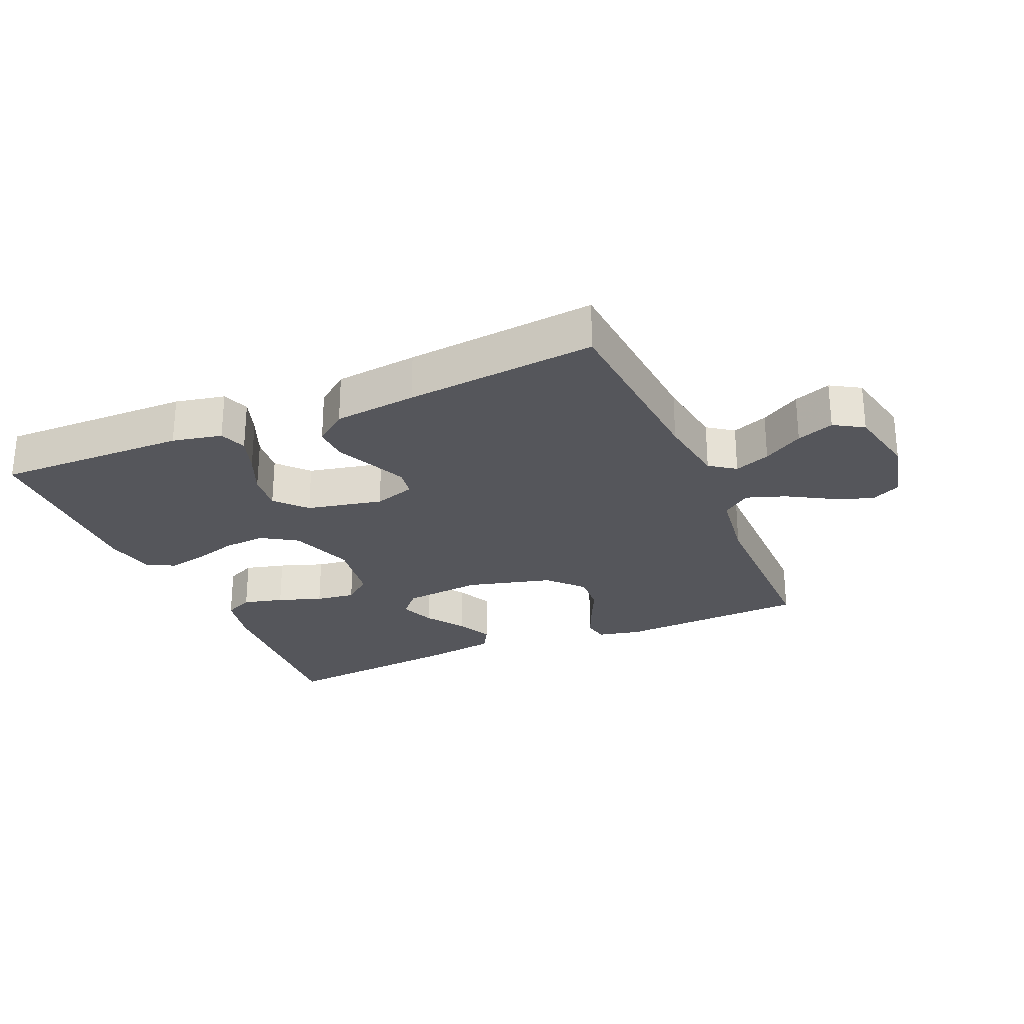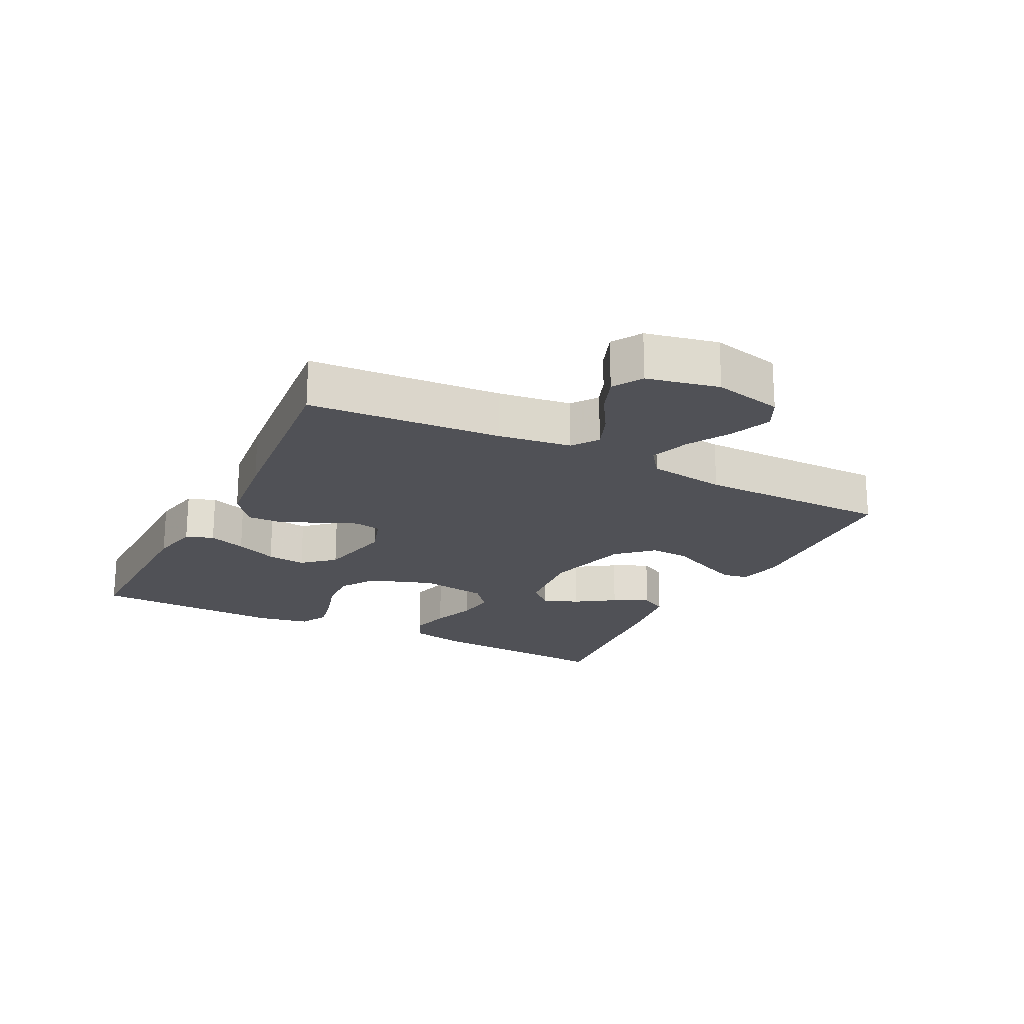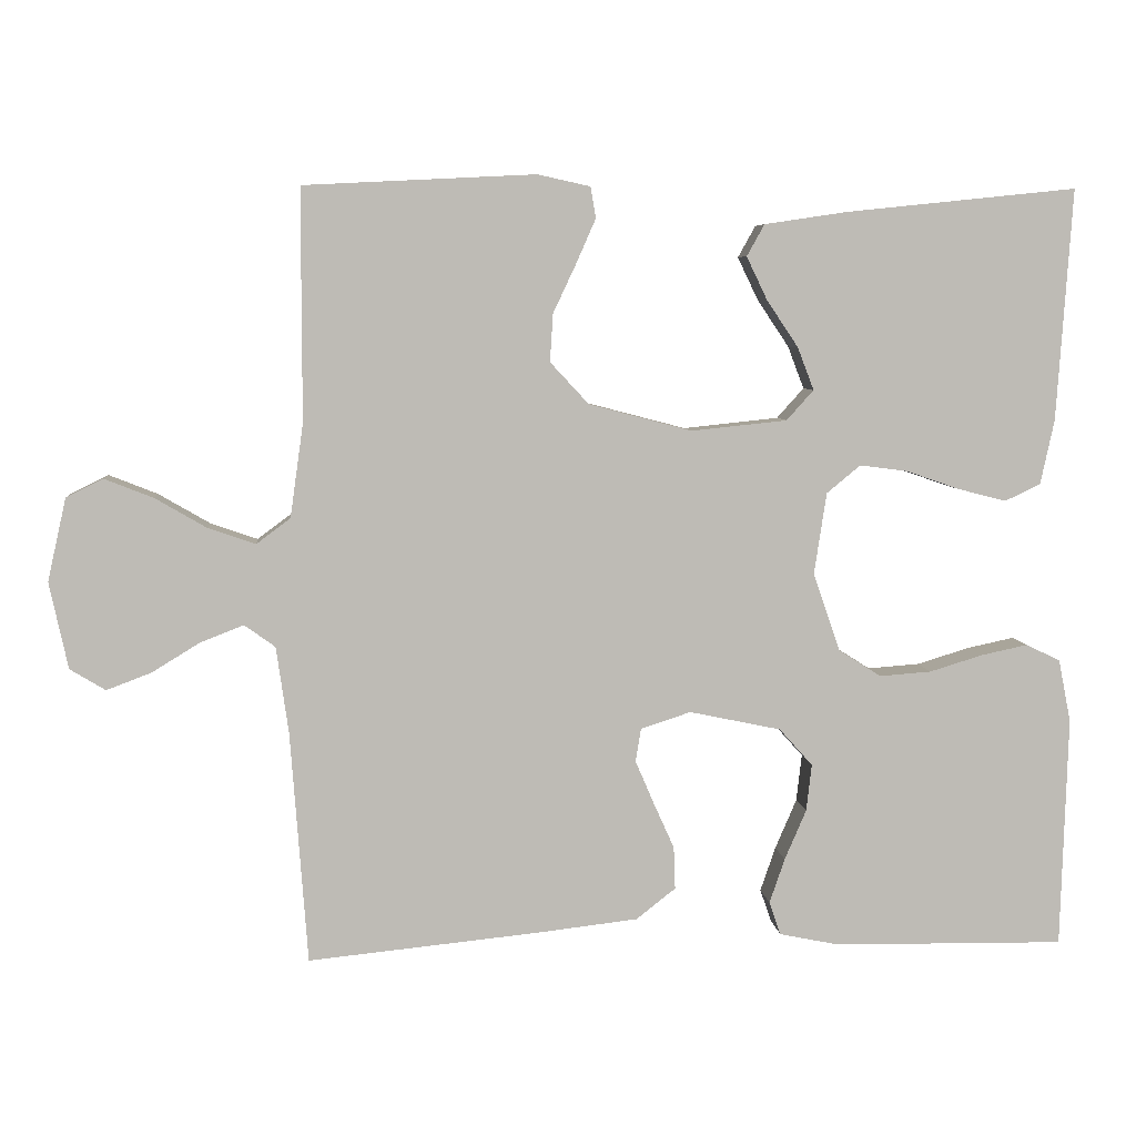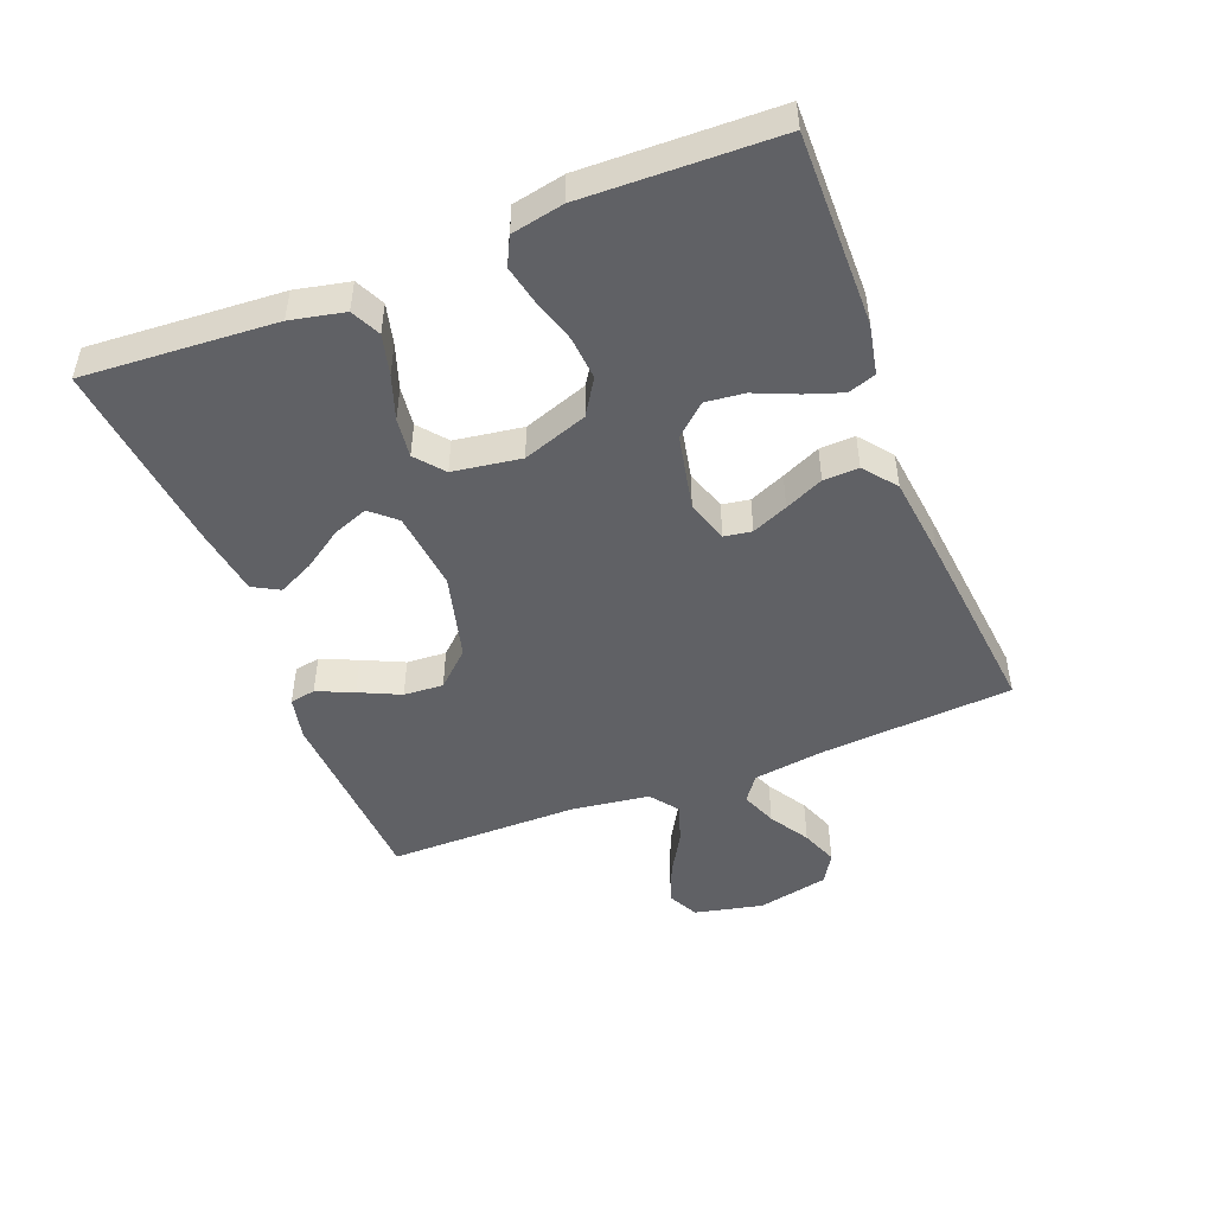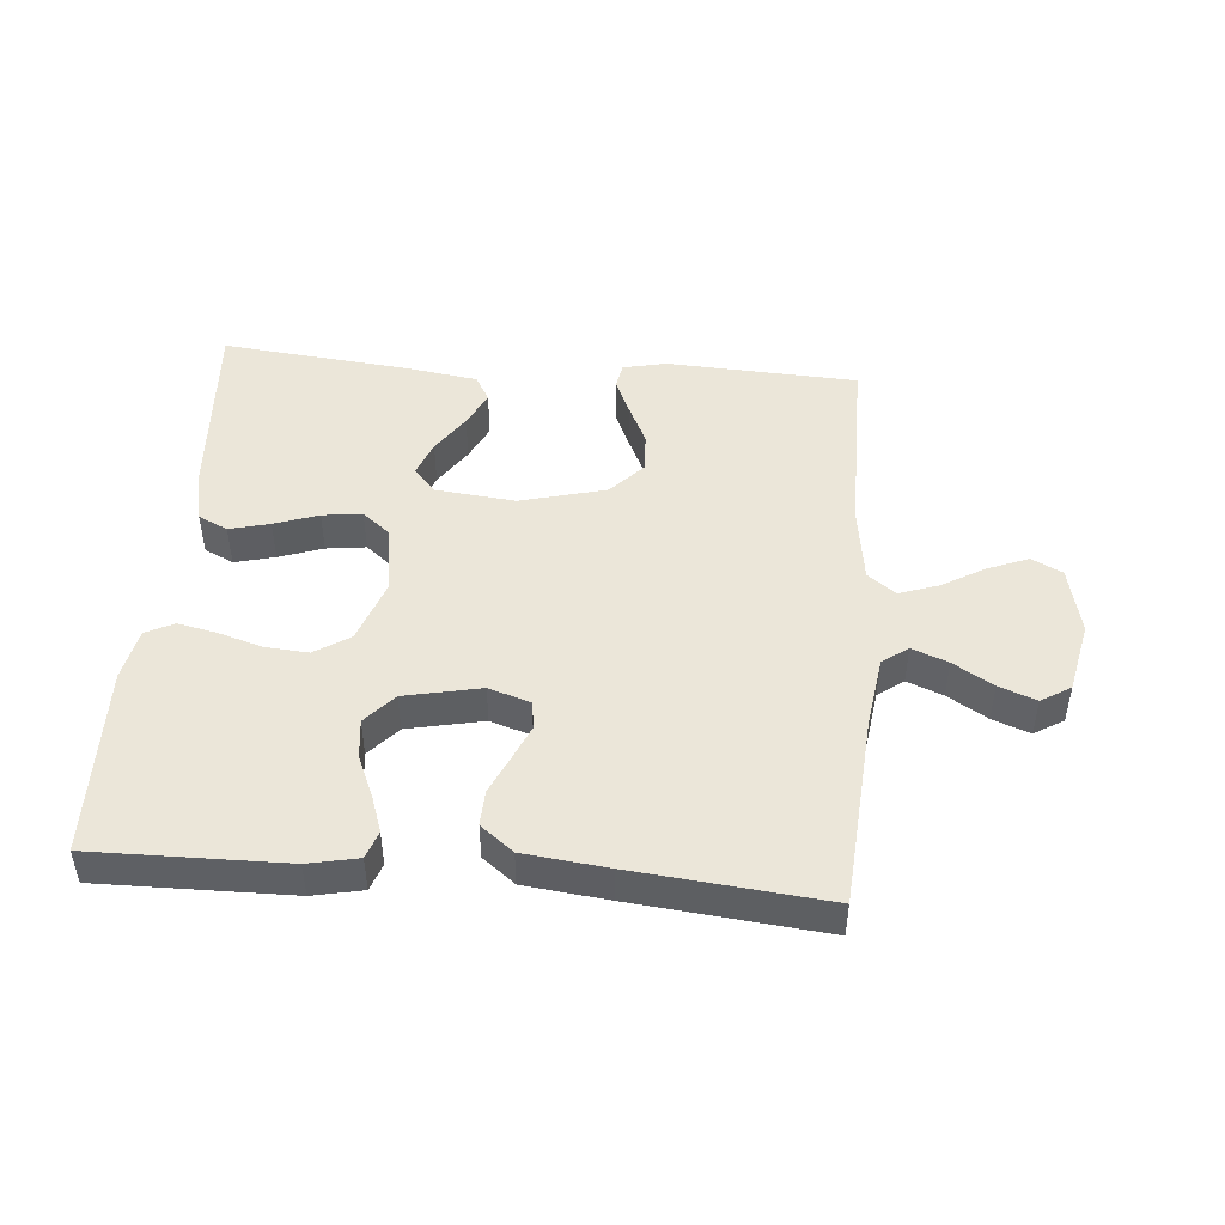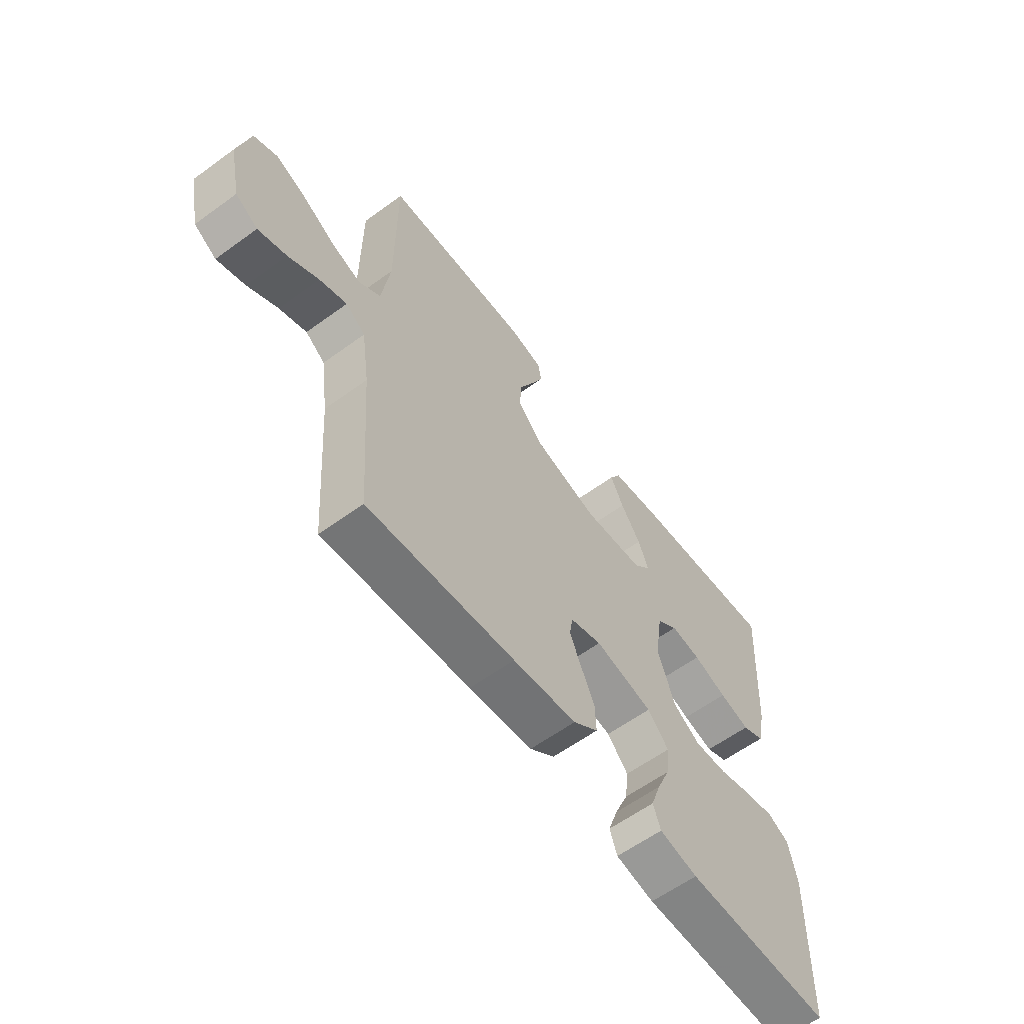
<metadata>
{"format":"obj","ext":"obj","renderer":"f3d","projection":"perspective","resolution":1024,"background":"white","views":[{"elev":-26.3,"azim":-156.7,"up":"+Y"},{"elev":-20.5,"azim":-117.0,"up":"+Y"},{"elev":6.1,"azim":-5.4,"up":"+Z"},{"elev":-48.2,"azim":111.5,"up":"+Y"},{"elev":47.1,"azim":-175.2,"up":"+Y"},{"elev":-60.7,"azim":-53.4,"up":"+Z"}]}
</metadata>
<code>
v 0.5 0.07 -0.5
v 0.2 0.07 -0.496
v 0.122 0.07 -0.48
v 0.107 0.07 -0.437
v 0.127 0.07 -0.379
v 0.155 0.07 -0.314
v 0.162 0.07 -0.253
v 0.119 0.07 -0.205
v 0 0.07 -0.18
v -0.065 0.07 -0.201
v -0.072 0.07 -0.244
v -0.048 0.07 -0.3
v -0.021 0.07 -0.36
v -0.019 0.07 -0.415
v -0.07 0.07 -0.455
v -0.2 0.07 -0.47
v -0.5 0.07 -0.5
v -0.522 0.07 -0.2
v -0.538 0.07 -0.087
v -0.578 0.07 -0.058
v -0.634 0.07 -0.08
v -0.696 0.07 -0.118
v -0.754 0.07 -0.14
v -0.8 0.07 -0.112
v -0.824 0.07 0
v -0.8 0.07 0.107
v -0.752 0.07 0.131
v -0.689 0.07 0.106
v -0.622 0.07 0.067
v -0.561 0.07 0.046
v -0.517 0.07 0.079
v -0.5 0.07 0.2
v -0.5 0.07 0.5
v -0.2 0.07 0.515
v -0.132 0.07 0.5
v -0.125 0.07 0.46
v -0.15 0.07 0.403
v -0.18 0.07 0.339
v -0.184 0.07 0.277
v -0.134 0.07 0.223
v 0 0.07 0.188
v 0.124 0.07 0.201
v 0.159 0.07 0.24
v 0.138 0.07 0.295
v 0.097 0.07 0.356
v 0.07 0.07 0.412
v 0.093 0.07 0.453
v 0.2 0.07 0.469
v 0.5 0.07 0.5
v 0.48 0.07 0.2
v 0.462 0.07 0.116
v 0.416 0.07 0.094
v 0.353 0.07 0.11
v 0.284 0.07 0.134
v 0.222 0.07 0.142
v 0.178 0.07 0.106
v 0.162 0.07 0
v 0.197 0.07 -0.101
v 0.252 0.07 -0.136
v 0.319 0.07 -0.131
v 0.388 0.07 -0.11
v 0.449 0.07 -0.097
v 0.493 0.07 -0.119
v 0.509 0.07 -0.2
v 0.5 0 -0.5
v 0.2 0 -0.496
v 0.122 0 -0.48
v 0.107 0 -0.437
v 0.127 0 -0.379
v 0.155 0 -0.314
v 0.162 0 -0.253
v 0.119 0 -0.205
v 0 0 -0.18
v -0.065 0 -0.201
v -0.072 0 -0.244
v -0.048 0 -0.3
v -0.021 0 -0.36
v -0.019 0 -0.415
v -0.07 0 -0.455
v -0.2 0 -0.47
v -0.5 0 -0.5
v -0.522 0 -0.2
v -0.538 0 -0.087
v -0.578 0 -0.058
v -0.634 0 -0.08
v -0.696 0 -0.118
v -0.754 0 -0.14
v -0.8 0 -0.112
v -0.824 0 0
v -0.8 0 0.107
v -0.752 0 0.131
v -0.689 0 0.106
v -0.622 0 0.067
v -0.561 0 0.046
v -0.517 0 0.079
v -0.5 0 0.2
v -0.5 0 0.5
v -0.2 0 0.515
v -0.132 0 0.5
v -0.125 0 0.46
v -0.15 0 0.403
v -0.18 0 0.339
v -0.184 0 0.277
v -0.134 0 0.223
v 0 0 0.188
v 0.124 0 0.201
v 0.159 0 0.24
v 0.138 0 0.295
v 0.097 0 0.356
v 0.07 0 0.412
v 0.093 0 0.453
v 0.2 0 0.469
v 0.5 0 0.5
v 0.48 0 0.2
v 0.462 0 0.116
v 0.416 0 0.094
v 0.353 0 0.11
v 0.284 0 0.134
v 0.222 0 0.142
v 0.178 0 0.106
v 0.162 0 0
v 0.197 0 -0.101
v 0.252 0 -0.136
v 0.319 0 -0.131
v 0.388 0 -0.11
v 0.449 0 -0.097
v 0.493 0 -0.119
v 0.509 0 -0.2
f 60 61 62 63
f 59 60 63 64
f 51 52 53 54
f 51 54 55
f 50 51 55
f 49 50 55
f 48 49 55 56
f 44 45 46 47
f 43 44 47 48
f 35 36 37 38
f 33 34 35 38
f 32 33 38 39
f 31 32 39 40
f 26 27 28 29
f 26 29 30
f 25 26 30
f 24 25 30
f 21 22 23 24
f 20 21 24 30
f 19 20 30 31
f 15 16 17 18
f 12 13 14 15
f 11 12 15 18
f 10 11 18 19
f 3 4 5 6
f 1 2 3 6
f 59 64 1 6
f 58 59 6 7
f 57 58 7 8
f 43 48 56 57
f 42 43 57 8
f 41 42 8 9
f 19 31 40 41
f 9 10 19 41
f 127 126 125 124
f 128 127 124 123
f 118 117 116 115
f 119 118 115
f 119 115 114
f 119 114 113
f 120 119 113 112
f 111 110 109 108
f 112 111 108 107
f 102 101 100 99
f 102 99 98 97
f 103 102 97 96
f 104 103 96 95
f 93 92 91 90
f 94 93 90
f 94 90 89
f 94 89 88
f 88 87 86 85
f 94 88 85 84
f 95 94 84 83
f 82 81 80 79
f 79 78 77 76
f 82 79 76 75
f 83 82 75 74
f 70 69 68 67
f 70 67 66 65
f 70 65 128 123
f 71 70 123 122
f 72 71 122 121
f 121 120 112 107
f 72 121 107 106
f 73 72 106 105
f 105 104 95 83
f 105 83 74 73
f 1 65 66 2
f 2 66 67 3
f 3 67 68 4
f 4 68 69 5
f 5 69 70 6
f 6 70 71 7
f 7 71 72 8
f 8 72 73 9
f 9 73 74 10
f 10 74 75 11
f 11 75 76 12
f 12 76 77 13
f 13 77 78 14
f 14 78 79 15
f 15 79 80 16
f 16 80 81 17
f 17 81 82 18
f 18 82 83 19
f 19 83 84 20
f 20 84 85 21
f 21 85 86 22
f 22 86 87 23
f 23 87 88 24
f 24 88 89 25
f 25 89 90 26
f 26 90 91 27
f 27 91 92 28
f 28 92 93 29
f 29 93 94 30
f 30 94 95 31
f 31 95 96 32
f 32 96 97 33
f 33 97 98 34
f 34 98 99 35
f 35 99 100 36
f 36 100 101 37
f 37 101 102 38
f 38 102 103 39
f 39 103 104 40
f 40 104 105 41
f 41 105 106 42
f 42 106 107 43
f 43 107 108 44
f 44 108 109 45
f 45 109 110 46
f 46 110 111 47
f 47 111 112 48
f 48 112 113 49
f 49 113 114 50
f 50 114 115 51
f 51 115 116 52
f 52 116 117 53
f 53 117 118 54
f 54 118 119 55
f 55 119 120 56
f 56 120 121 57
f 57 121 122 58
f 58 122 123 59
f 59 123 124 60
f 60 124 125 61
f 61 125 126 62
f 62 126 127 63
f 63 127 128 64
f 64 128 65 1

</code>
